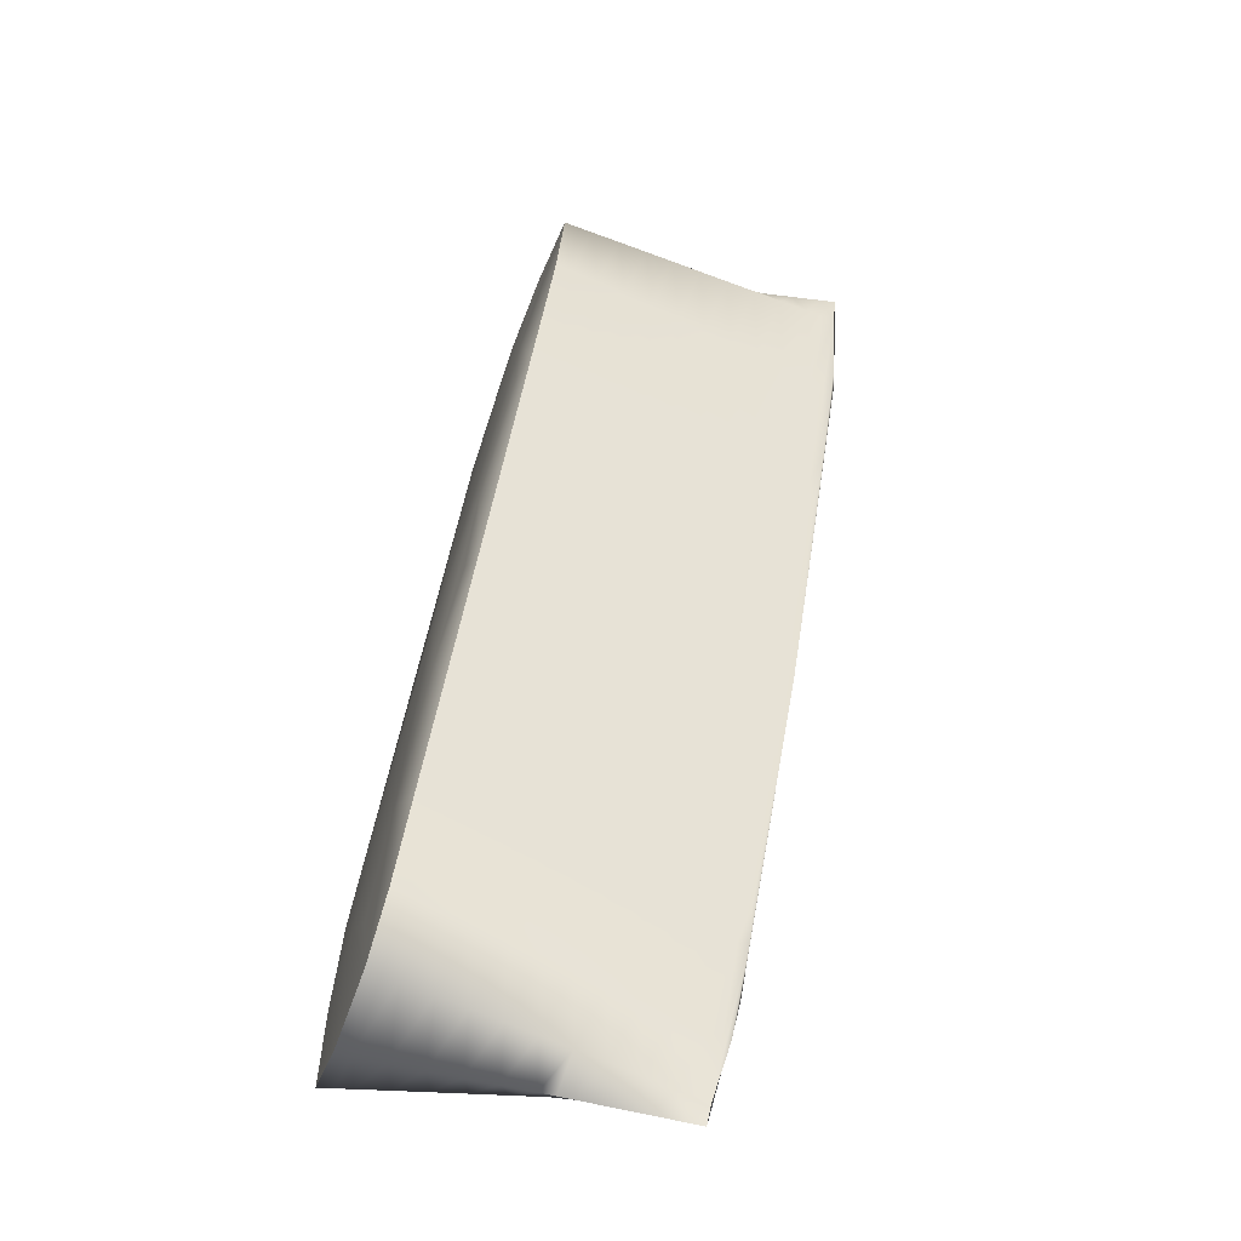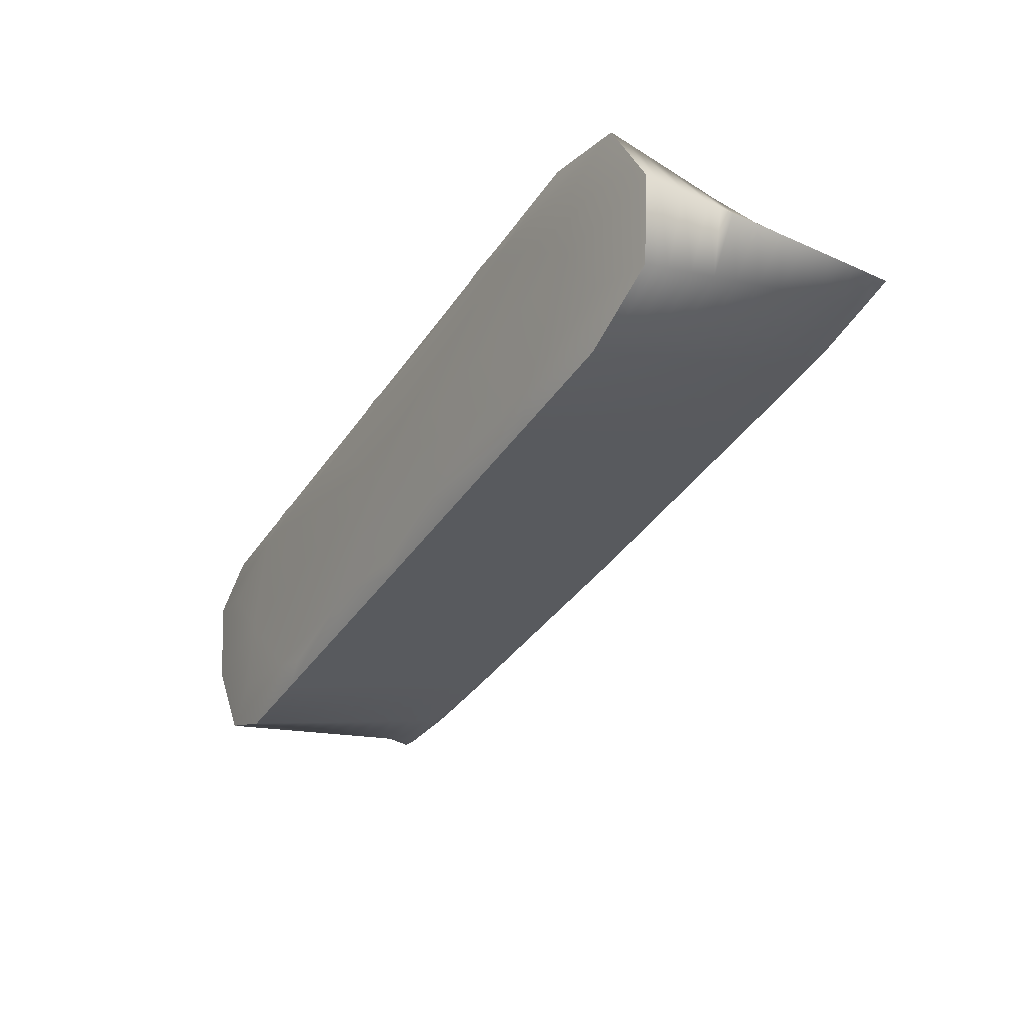
<metadata>
{"format":"obj","ext":"obj","renderer":"f3d","projection":"perspective","resolution":1024,"background":"white","views":[{"elev":40.7,"azim":157.5,"up":"+Y"},{"elev":48.0,"azim":-175.9,"up":"+Z"}]}
</metadata>
<code>
v -5.161 1.551 -0.6834
v -5.228 1.53 -0.7208
v -5.202 1.545 -0.6841
v -5.064 1.516 -0.9029
v -5.041 1.515 -0.868
v -5.129 1.547 -0.8106
v -5.101 1.559 -0.7925
v -5.183 1.553 -0.6739
v -5.111 1.556 -0.8002
v -5.151 1.558 -0.7335
v -5.135 1.56 -0.7333
v -5.177 1.556 -0.6705
v -5.145 1.561 -0.7301
v -5.105 1.559 -0.7967
v -5.189 1.55 -0.6773
v -5.117 1.553 -0.8036
v -5.156 1.555 -0.7368
v -5.168 1.548 -0.7435
v -5.196 1.548 -0.6807
v -5.162 1.551 -0.7402
v -5.123 1.55 -0.8071
v -5.043 1.511 -0.889
v -5.069 1.557 -0.8467
v -5.074 1.555 -0.8632
v -5.069 1.558 -0.8596
v -5.048 1.547 -0.8761
v -5.052 1.548 -0.8978
v -5.046 1.55 -0.8941
v -5.036 1.51 -0.8844
v -5.091 1.545 -0.8738
v -5.08 1.551 -0.8667
v -5.086 1.548 -0.8703
v -5.05 1.513 -0.8936
v -5.057 1.545 -0.9016
v -5.069 1.54 -0.9091
v -5.063 1.542 -0.9053
v -5.057 1.514 -0.8983
v -5.125 1.514 -0.7969
v -5.091 1.507 -0.7758
v -5.103 1.508 -0.7833
v -5.059 1.506 -0.8309
v -5.066 1.506 -0.847
v -5.059 1.504 -0.8423
v -5.096 1.505 -0.7788
v -5.11 1.51 -0.7878
v -5.073 1.508 -0.8516
v -5.087 1.513 -0.861
v -5.08 1.511 -0.8563
v -5.117 1.512 -0.7924
v -5.125 1.508 -0.7181
v -5.141 1.509 -0.7177
v -5.134 1.507 -0.7133
v -5.153 1.519 -0.6762
v -5.174 1.516 -0.6662
v -5.166 1.514 -0.6621
v -5.164 1.515 -0.7308
v -5.149 1.511 -0.722
v -5.156 1.513 -0.7264
v -5.181 1.518 -0.6703
v -5.196 1.521 -0.6786
v -5.188 1.519 -0.6745
v -5.111 1.525 -0.9154
v -5.221 1.538 -0.6943
v -5.084 1.52 -0.9168
v -5.146 1.537 -0.821
v -5.208 1.543 -0.6875
v -5.135 1.543 -0.814
v -5.174 1.545 -0.7469
v -5.186 1.538 -0.7536
v -5.214 1.54 -0.6909
v -5.18 1.542 -0.7503
v -5.14 1.54 -0.8175
v -5.108 1.535 -0.8845
v -5.097 1.542 -0.8774
v -5.103 1.539 -0.8809
v -5.07 1.517 -0.9075
v -5.075 1.537 -0.9128
v -5.086 1.532 -0.9204
v -5.081 1.535 -0.9166
v -5.077 1.519 -0.9122
v -5.163 1.528 -0.8297
v -5.227 1.535 -0.6977
v -5.152 1.534 -0.8245
v -5.192 1.535 -0.757
v -5.199 1.529 -0.7697
v -5.233 1.533 -0.7012
v -5.198 1.532 -0.7604
v -5.158 1.53 -0.8279
v -5.13 1.527 -0.8848
v -5.114 1.532 -0.8881
v -5.12 1.529 -0.8917
v -5.091 1.522 -0.9215
v -5.092 1.53 -0.9241
v -5.111 1.526 -0.9167
v -5.098 1.527 -0.9279
v -5.097 1.523 -0.9262
v -5.146 1.521 -0.8106
v -5.132 1.516 -0.8015
v -5.094 1.515 -0.8657
v -5.108 1.519 -0.8751
v -5.101 1.517 -0.8704
v -5.139 1.519 -0.806
v -5.186 1.522 -0.744
v -5.171 1.518 -0.7352
v -5.178 1.52 -0.7396
v -5.203 1.522 -0.6828
v -5.218 1.525 -0.6911
v -5.211 1.524 -0.6869
v -5.166 1.527 -0.8232
v -5.154 1.523 -0.8152
v -5.115 1.522 -0.8798
v -5.133 1.526 -0.8796
v -5.122 1.524 -0.8846
v -5.161 1.525 -0.8197
v -5.202 1.528 -0.7641
v -5.193 1.524 -0.7484
v -5.201 1.527 -0.7529
v -5.225 1.527 -0.6953
v -5.228 1.529 -0.7194
v -5.233 1.528 -0.6995
v -5.225 1.53 -0.7274
v -5.236 1.531 -0.7029
v -5.238 1.531 -0.6923
v -5.236 1.529 -0.7016
v -5.203 1.533 -0.6734
v -5.199 1.547 -0.6824
v -5.197 1.534 -0.6697
v -5.192 1.52 -0.6766
v -5.063 1.528 -0.911
v -5.06 1.515 -0.9006
v -5.057 1.528 -0.9068
v -5.066 1.541 -0.9072
v -5.149 1.547 -0.7771
v -5.126 1.548 -0.8088
v -5.143 1.551 -0.7736
v -5.165 1.55 -0.7418
v -5.131 1.557 -0.7668
v -5.108 1.558 -0.7985
v -5.125 1.56 -0.7634
v -5.148 1.559 -0.7318
v -5.18 1.554 -0.6722
v -5.17 1.559 -0.7001
v -5.164 1.562 -0.6968
v -5.174 1.557 -0.6688
v -5.142 1.563 -0.7284
v -5.143 1.557 -0.7153
v -5.103 1.561 -0.795
v -5.114 1.555 -0.7652
v -5.137 1.554 -0.7702
v -5.114 1.555 -0.8019
v -5.153 1.556 -0.7351
v -5.186 1.552 -0.6756
v -5.176 1.555 -0.7034
v -5.188 1.549 -0.71
v -5.182 1.552 -0.7067
v -5.192 1.549 -0.679
v -5.159 1.553 -0.7385
v -5.12 1.551 -0.8054
v -5.04 1.511 -0.8867
v -5.038 1.53 -0.8942
v -5.049 1.549 -0.8959
v -5.044 1.529 -0.8984
v -5.092 1.555 -0.8336
v -5.071 1.556 -0.8614
v -5.086 1.559 -0.8301
v -5.085 1.554 -0.8152
v -5.066 1.559 -0.8579
v -5.061 1.554 -0.8853
v -5.055 1.557 -0.8818
v -5.062 1.553 -0.8539
v -5.043 1.551 -0.8922
v -5.033 1.509 -0.8821
v -5.049 1.531 -0.8629
v -5.109 1.546 -0.8441
v -5.089 1.547 -0.872
v -5.103 1.549 -0.8406
v -5.077 1.553 -0.8649
v -5.097 1.552 -0.8371
v -5.083 1.55 -0.8685
v -5.047 1.512 -0.8913
v -5.054 1.546 -0.8997
v -5.051 1.529 -0.9026
v -5.067 1.551 -0.8889
v -5.078 1.544 -0.8961
v -5.073 1.548 -0.8925
v -5.06 1.544 -0.9034
v -5.053 1.514 -0.896
v -5.105 1.513 -0.8304
v -5.121 1.513 -0.7946
v -5.098 1.511 -0.8258
v -5.083 1.512 -0.8587
v -5.099 1.506 -0.7811
v -5.076 1.505 -0.812
v -5.062 1.505 -0.8446
v -5.084 1.507 -0.8166
v -5.051 1.506 -0.8715
v -5.044 1.503 -0.8668
v -5.053 1.509 -0.8419
v -5.055 1.503 -0.84
v -5.092 1.504 -0.7765
v -5.077 1.51 -0.8009
v -5.107 1.509 -0.7856
v -5.069 1.507 -0.8493
v -5.091 1.509 -0.8212
v -5.058 1.508 -0.8762
v -5.072 1.512 -0.8857
v -5.065 1.51 -0.881
v -5.076 1.509 -0.854
v -5.114 1.511 -0.7901
v -5.176 1.535 -0.6584
v -5.17 1.515 -0.6641
v -5.183 1.535 -0.6622
v -5.123 1.508 -0.75
v -5.138 1.508 -0.7155
v -5.115 1.506 -0.7456
v -5.106 1.511 -0.7512
v -5.13 1.506 -0.7111
v -5.159 1.509 -0.6872
v -5.152 1.507 -0.6829
v -5.133 1.512 -0.7043
v -5.163 1.514 -0.66
v -5.152 1.535 -0.6863
v -5.144 1.515 -0.7634
v -5.16 1.514 -0.7286
v -5.137 1.513 -0.7589
v -5.145 1.51 -0.7198
v -5.13 1.51 -0.7545
v -5.153 1.512 -0.7242
v -5.177 1.517 -0.6683
v -5.19 1.534 -0.6659
v -5.167 1.512 -0.6915
v -5.182 1.516 -0.7002
v -5.174 1.514 -0.6958
v -5.185 1.518 -0.6724
v -5.117 1.526 -0.9076
v -5.101 1.524 -0.9285
v -5.095 1.525 -0.9321
v -5.101 1.526 -0.9298
v -5.082 1.526 -0.9237
v -5.081 1.52 -0.9145
v -5.076 1.527 -0.9194
v -5.083 1.534 -0.9185
v -5.166 1.538 -0.7873
v -5.143 1.539 -0.8192
v -5.16 1.541 -0.7839
v -5.183 1.54 -0.752
v -5.154 1.544 -0.7805
v -5.132 1.545 -0.8123
v -5.171 1.547 -0.7452
v -5.205 1.544 -0.6858
v -5.194 1.546 -0.7133
v -5.217 1.539 -0.6926
v -5.206 1.539 -0.72
v -5.2 1.542 -0.7166
v -5.211 1.542 -0.6892
v -5.177 1.543 -0.7486
v -5.138 1.542 -0.8158
v -5.126 1.536 -0.8546
v -5.106 1.537 -0.8827
v -5.121 1.539 -0.8511
v -5.094 1.543 -0.8756
v -5.115 1.543 -0.8476
v -5.1 1.54 -0.8792
v -5.067 1.517 -0.9052
v -5.072 1.539 -0.9109
v -5.07 1.527 -0.9152
v -5.084 1.541 -0.8997
v -5.095 1.535 -0.9069
v -5.09 1.538 -0.9033
v -5.078 1.536 -0.9147
v -5.074 1.518 -0.9099
v -5.179 1.528 -0.8036
v -5.161 1.529 -0.8297
v -5.178 1.531 -0.7942
v -5.201 1.53 -0.7621
v -5.172 1.534 -0.7907
v -5.149 1.535 -0.8227
v -5.189 1.537 -0.7553
v -5.224 1.536 -0.696
v -5.212 1.536 -0.7233
v -5.21 1.529 -0.7529
v -5.218 1.533 -0.7266
v -5.23 1.534 -0.6994
v -5.195 1.534 -0.7587
v -5.155 1.532 -0.8262
v -5.149 1.527 -0.8543
v -5.123 1.527 -0.8934
v -5.138 1.53 -0.8617
v -5.111 1.534 -0.8863
v -5.132 1.533 -0.8582
v -5.117 1.531 -0.8899
v -5.087 1.521 -0.9192
v -5.089 1.531 -0.9222
v -5.088 1.526 -0.9279
v -5.101 1.532 -0.9105
v -5.126 1.526 -0.8936
v -5.106 1.528 -0.9141
v -5.095 1.529 -0.926
v -5.094 1.523 -0.9238
v -5.217 1.532 -0.681
v -5.214 1.524 -0.689
v -5.224 1.532 -0.6848
v -5.126 1.52 -0.8443
v -5.143 1.52 -0.8083
v -5.119 1.518 -0.8397
v -5.105 1.518 -0.8728
v -5.09 1.514 -0.8633
v -5.112 1.516 -0.8351
v -5.128 1.515 -0.7992
v -5.079 1.514 -0.8904
v -5.093 1.519 -0.9
v -5.086 1.517 -0.8952
v -5.097 1.516 -0.868
v -5.136 1.517 -0.8037
v -5.166 1.522 -0.7768
v -5.182 1.521 -0.7418
v -5.159 1.519 -0.7723
v -5.152 1.517 -0.7679
v -5.167 1.517 -0.733
v -5.175 1.519 -0.7374
v -5.199 1.521 -0.6807
v -5.21 1.533 -0.6772
v -5.189 1.518 -0.7045
v -5.204 1.523 -0.7132
v -5.197 1.521 -0.7088
v -5.207 1.523 -0.6849
v -5.152 1.527 -0.849
v -5.164 1.526 -0.822
v -5.141 1.524 -0.8536
v -5.126 1.525 -0.8869
v -5.15 1.522 -0.8129
v -5.112 1.52 -0.8775
v -5.133 1.522 -0.849
v -5.1 1.521 -0.9047
v -5.127 1.526 -0.891
v -5.107 1.523 -0.9095
v -5.119 1.523 -0.8822
v -5.157 1.524 -0.8174
v -5.182 1.528 -0.798
v -5.204 1.528 -0.7551
v -5.181 1.526 -0.7858
v -5.189 1.523 -0.7462
v -5.174 1.524 -0.7813
v -5.197 1.526 -0.7507
v -5.222 1.526 -0.6932
v -5.231 1.531 -0.6885
v -5.211 1.525 -0.7175
v -5.211 1.529 -0.75
v -5.219 1.527 -0.7219
v -5.229 1.528 -0.6974
v -5.241 1.53 -0.6942
v -5.2 1.533 -0.6716
v -5.06 1.528 -0.9089
v -5.146 1.549 -0.7753
v -5.128 1.559 -0.7651
v -5.167 1.56 -0.6984
v -5.161 1.564 -0.6951
v -5.122 1.562 -0.7617
v -5.134 1.555 -0.7685
v -5.173 1.557 -0.7017
v -5.185 1.551 -0.7083
v -5.179 1.554 -0.705
v -5.14 1.552 -0.7719
v -5.041 1.53 -0.8963
v -5.089 1.557 -0.8318
v -5.083 1.56 -0.8283
v -5.058 1.556 -0.8835
v -5.053 1.559 -0.88
v -5.035 1.53 -0.8921
v -5.106 1.547 -0.8423
v -5.095 1.554 -0.8353
v -5.1 1.551 -0.8388
v -5.048 1.529 -0.9005
v -5.064 1.552 -0.8871
v -5.075 1.546 -0.8943
v -5.07 1.549 -0.8907
v -5.054 1.529 -0.9047
v -5.101 1.512 -0.8281
v -5.08 1.506 -0.8143
v -5.048 1.505 -0.8691
v -5.041 1.502 -0.8644
v -5.073 1.504 -0.8097
v -5.087 1.508 -0.8189
v -5.055 1.507 -0.8739
v -5.069 1.511 -0.8833
v -5.062 1.509 -0.8786
v -5.094 1.51 -0.8235
v -5.18 1.535 -0.6603
v -5.119 1.507 -0.7478
v -5.112 1.505 -0.7433
v -5.155 1.508 -0.6851
v -5.148 1.506 -0.6808
v -5.173 1.535 -0.6565
v -5.141 1.514 -0.7612
v -5.126 1.509 -0.7522
v -5.133 1.512 -0.7567
v -5.186 1.534 -0.664
v -5.163 1.511 -0.6894
v -5.178 1.515 -0.698
v -5.17 1.513 -0.6937
v -5.193 1.534 -0.6678
v -5.098 1.525 -0.9343
v -5.079 1.526 -0.9216
v -5.163 1.539 -0.7856
v -5.152 1.546 -0.7788
v -5.191 1.547 -0.7117
v -5.203 1.541 -0.7183
v -5.197 1.544 -0.715
v -5.157 1.543 -0.7822
v -5.123 1.538 -0.8529
v -5.112 1.544 -0.8458
v -5.118 1.541 -0.8493
v -5.066 1.528 -0.9131
v -5.081 1.543 -0.8979
v -5.092 1.536 -0.9051
v -5.087 1.54 -0.9015
v -5.073 1.527 -0.9173
v -5.181 1.53 -0.7959
v -5.169 1.536 -0.789
v -5.209 1.538 -0.7216
v -5.221 1.531 -0.7283
v -5.215 1.534 -0.725
v -5.175 1.533 -0.7925
v -5.141 1.528 -0.8635
v -5.129 1.535 -0.8564
v -5.135 1.531 -0.8599
v -5.085 1.526 -0.9258
v -5.098 1.533 -0.9087
v -5.109 1.527 -0.9159
v -5.104 1.53 -0.9123
v -5.092 1.525 -0.93
v -5.221 1.532 -0.6829
v -5.123 1.519 -0.842
v -5.109 1.515 -0.8327
v -5.076 1.513 -0.8881
v -5.09 1.518 -0.8976
v -5.083 1.515 -0.8928
v -5.116 1.517 -0.8374
v -5.163 1.52 -0.7746
v -5.148 1.516 -0.7656
v -5.155 1.518 -0.7701
v -5.207 1.533 -0.6753
v -5.185 1.517 -0.7023
v -5.2 1.522 -0.711
v -5.193 1.519 -0.7067
v -5.214 1.532 -0.6791
v -5.144 1.526 -0.856
v -5.13 1.521 -0.8467
v -5.097 1.52 -0.9024
v -5.111 1.524 -0.9119
v -5.104 1.522 -0.9071
v -5.137 1.523 -0.8513
v -5.185 1.527 -0.7881
v -5.17 1.523 -0.7791
v -5.177 1.525 -0.7836
v -5.227 1.531 -0.6866
v -5.208 1.524 -0.7153
v -5.223 1.528 -0.724
v -5.215 1.526 -0.7197
v -5.234 1.531 -0.6904
v -5.169 1.527 -0.8233
v -5.097 1.533 -0.7792
f 121 351 122 2
f 122 351 123 86
f 123 351 124 120
f 124 351 121 119
f 125 352 126 3
f 126 352 127 19
f 127 352 128 61
f 128 352 125 60
f 129 353 130 4
f 130 353 131 37
f 131 353 132 36
f 132 353 129 35
f 133 354 134 6
f 134 354 135 21
f 135 354 136 20
f 136 354 133 18
f 137 355 138 9
f 138 355 139 14
f 139 355 140 13
f 140 355 137 10
f 141 356 142 8
f 142 356 140 10
f 140 356 143 13
f 143 356 141 12
f 144 357 143 12
f 143 357 145 13
f 145 357 146 11
f 146 357 144 1
f 147 358 148 7
f 148 358 145 11
f 145 358 139 13
f 139 358 147 14
f 149 359 150 16
f 150 359 137 9
f 137 359 151 10
f 151 359 149 17
f 152 360 153 15
f 153 360 151 17
f 151 360 142 10
f 142 360 152 8
f 126 361 154 3
f 154 361 136 18
f 136 361 155 20
f 155 361 126 19
f 156 362 155 19
f 155 362 157 20
f 157 362 153 17
f 153 362 156 15
f 158 363 149 16
f 149 363 157 17
f 157 363 135 20
f 135 363 158 21
f 159 364 160 29
f 160 364 161 28
f 161 364 162 27
f 162 364 159 22
f 138 365 163 9
f 163 365 164 24
f 164 365 165 25
f 165 365 138 14
f 166 366 147 7
f 147 366 165 14
f 165 366 167 25
f 167 366 166 23
f 164 367 168 24
f 168 367 161 27
f 161 367 169 28
f 169 367 164 25
f 170 368 167 23
f 167 368 169 25
f 169 368 171 28
f 171 368 170 26
f 172 369 173 5
f 173 369 171 26
f 171 369 160 28
f 160 369 172 29
f 174 370 175 30
f 175 370 176 32
f 176 370 134 21
f 134 370 174 6
f 177 371 163 24
f 163 371 150 9
f 150 371 178 16
f 178 371 177 31
f 179 372 178 31
f 178 372 158 16
f 158 372 176 21
f 176 372 179 32
f 180 373 162 22
f 162 373 181 27
f 181 373 182 34
f 182 373 180 33
f 168 374 177 24
f 177 374 183 31
f 183 374 181 34
f 181 374 168 27
f 184 375 132 35
f 132 375 185 36
f 185 375 175 32
f 175 375 184 30
f 186 376 183 34
f 183 376 179 31
f 179 376 185 32
f 185 376 186 36
f 187 377 182 33
f 182 377 186 34
f 186 377 131 36
f 131 377 187 37
f 188 378 189 38
f 189 378 190 49
f 190 378 191 48
f 191 378 188 47
f 192 379 193 44
f 193 379 194 43
f 194 379 195 42
f 195 379 192 40
f 159 380 196 22
f 196 380 194 42
f 194 380 197 43
f 197 380 159 29
f 198 381 172 5
f 172 381 197 29
f 197 381 199 43
f 199 381 198 41
f 200 382 201 39
f 201 382 199 41
f 199 382 193 43
f 193 382 200 44
f 202 383 195 40
f 195 383 203 42
f 203 383 204 46
f 204 383 202 45
f 196 384 180 22
f 180 384 205 33
f 205 384 203 46
f 203 384 196 42
f 206 385 191 47
f 191 385 207 48
f 207 385 130 37
f 130 385 206 4
f 208 386 205 46
f 205 386 187 33
f 187 386 207 37
f 207 386 208 48
f 209 387 204 45
f 204 387 208 46
f 208 387 190 48
f 190 387 209 49
f 141 388 210 12
f 210 388 211 55
f 211 388 212 54
f 212 388 141 8
f 192 389 213 40
f 213 389 214 51
f 214 389 215 52
f 215 389 192 44
f 216 390 200 39
f 200 390 215 44
f 215 390 217 52
f 217 390 216 50
f 214 391 218 51
f 218 391 211 54
f 211 391 219 55
f 219 391 214 52
f 220 392 217 50
f 217 392 219 52
f 219 392 221 55
f 221 392 220 53
f 144 393 222 1
f 222 393 221 53
f 221 393 210 55
f 210 393 144 12
f 223 394 224 56
f 224 394 225 58
f 225 394 189 49
f 189 394 223 38
f 226 395 213 51
f 213 395 202 40
f 202 395 227 45
f 227 395 226 57
f 228 396 227 57
f 227 396 209 45
f 209 396 225 49
f 225 396 228 58
f 152 397 212 8
f 212 397 229 54
f 229 397 230 59
f 230 397 152 15
f 218 398 226 51
f 226 398 231 57
f 231 398 229 59
f 229 398 218 54
f 232 399 128 60
f 128 399 233 61
f 233 399 224 58
f 224 399 232 56
f 234 400 231 59
f 231 400 228 57
f 228 400 233 58
f 233 400 234 61
f 156 401 230 15
f 230 401 234 59
f 234 401 127 61
f 127 401 156 19
f 235 402 236 62
f 236 402 237 96
f 237 402 238 95
f 238 402 235 94
f 239 403 240 64
f 240 403 241 80
f 241 403 242 79
f 242 403 239 78
f 243 404 244 65
f 244 404 245 72
f 245 404 246 71
f 246 404 243 69
f 247 405 248 67
f 248 405 133 6
f 133 405 249 18
f 249 405 247 68
f 250 406 251 66
f 251 406 249 68
f 249 406 154 18
f 154 406 250 3
f 252 407 253 63
f 253 407 246 69
f 246 407 254 71
f 254 407 252 70
f 255 408 254 70
f 254 408 256 71
f 256 408 251 68
f 251 408 255 66
f 257 409 247 67
f 247 409 256 68
f 256 409 245 71
f 245 409 257 72
f 258 410 259 73
f 259 410 260 75
f 260 410 244 72
f 244 410 258 65
f 261 411 174 30
f 174 411 248 6
f 248 411 262 67
f 262 411 261 74
f 263 412 262 74
f 262 412 257 67
f 257 412 260 72
f 260 412 263 75
f 264 413 129 4
f 129 413 265 35
f 265 413 266 77
f 266 413 264 76
f 184 414 261 30
f 261 414 267 74
f 267 414 265 77
f 265 414 184 35
f 268 415 242 78
f 242 415 269 79
f 269 415 259 75
f 259 415 268 73
f 270 416 267 77
f 267 416 263 74
f 263 416 269 75
f 269 416 270 79
f 271 417 266 76
f 266 417 270 77
f 270 417 241 79
f 241 417 271 80
f 272 418 273 81
f 273 418 274 88
f 274 418 275 87
f 275 418 272 85
f 276 419 277 83
f 277 419 243 65
f 243 419 278 69
f 278 419 276 84
f 279 420 280 82
f 280 420 278 84
f 278 420 253 69
f 253 420 279 63
f 122 421 281 2
f 281 421 275 85
f 275 421 282 87
f 282 421 122 86
f 283 422 282 86
f 282 422 284 87
f 284 422 280 84
f 280 422 283 82
f 285 423 276 83
f 276 423 284 84
f 284 423 274 87
f 274 423 285 88
f 286 424 287 89
f 287 424 288 91
f 288 424 273 88
f 273 424 286 81
f 289 425 258 73
f 258 425 277 65
f 277 425 290 83
f 290 425 289 90
f 291 426 290 90
f 290 426 285 83
f 285 426 288 88
f 288 426 291 91
f 292 427 239 64
f 239 427 293 78
f 293 427 294 93
f 294 427 292 92
f 268 428 289 73
f 289 428 295 90
f 295 428 293 93
f 293 428 268 78
f 296 429 238 94
f 238 429 297 95
f 297 429 287 91
f 287 429 296 89
f 298 430 295 93
f 295 430 291 90
f 291 430 297 91
f 297 430 298 95
f 299 431 294 92
f 294 431 298 93
f 298 431 237 95
f 237 431 299 96
f 252 432 300 70
f 300 432 301 108
f 301 432 302 107
f 302 432 252 63
f 303 433 304 97
f 304 433 305 102
f 305 433 306 101
f 306 433 303 100
f 188 434 307 47
f 307 434 308 99
f 308 434 309 98
f 309 434 188 38
f 206 435 264 4
f 264 435 310 76
f 310 435 307 99
f 307 435 206 47
f 240 436 311 64
f 311 436 306 100
f 306 436 312 101
f 312 436 240 80
f 271 437 312 80
f 312 437 313 101
f 313 437 310 99
f 310 437 271 76
f 314 438 308 98
f 308 438 313 99
f 313 438 305 101
f 305 438 314 102
f 304 439 315 97
f 315 439 316 103
f 316 439 317 105
f 317 439 304 102
f 223 440 309 38
f 309 440 318 98
f 318 440 319 104
f 319 440 223 56
f 314 441 317 102
f 317 441 320 105
f 320 441 318 104
f 318 441 314 98
f 250 442 125 3
f 125 442 321 60
f 321 442 322 106
f 322 442 250 66
f 232 443 319 56
f 319 443 323 104
f 323 443 321 106
f 321 443 232 60
f 316 444 324 103
f 324 444 301 107
f 301 444 325 108
f 325 444 316 105
f 323 445 320 104
f 320 445 325 105
f 325 445 326 108
f 326 445 323 106
f 255 446 322 66
f 322 446 326 106
f 326 446 300 108
f 300 446 255 70
f 327 447 328 109
f 328 447 329 114
f 329 447 330 113
f 330 447 327 112
f 331 448 303 97
f 303 448 332 100
f 332 448 333 111
f 333 448 331 110
f 311 449 292 64
f 292 449 334 92
f 334 449 332 111
f 332 449 311 100
f 335 450 330 112
f 330 450 336 113
f 336 450 236 96
f 236 450 335 62
f 337 451 334 111
f 334 451 299 92
f 299 451 336 96
f 336 451 337 113
f 338 452 333 110
f 333 452 337 111
f 337 452 329 113
f 329 452 338 114
f 339 453 340 115
f 340 453 341 117
f 341 453 328 114
f 328 453 339 109
f 342 454 315 103
f 315 454 331 97
f 331 454 343 110
f 343 454 342 116
f 344 455 343 116
f 343 455 338 110
f 338 455 341 114
f 341 455 344 117
f 279 456 302 63
f 302 456 345 107
f 345 456 346 118
f 346 456 279 82
f 324 457 342 103
f 342 457 347 116
f 347 457 345 118
f 345 457 324 107
f 348 458 124 119
f 124 458 349 120
f 349 458 340 117
f 340 458 348 115
f 350 459 347 118
f 347 459 344 116
f 344 459 349 117
f 349 459 350 120
f 283 460 346 82
f 346 460 350 118
f 350 460 123 120
f 123 460 283 86
f 121 461 348 119
f 348 461 339 115
f 339 461 327 109
f 327 461 335 112
f 335 461 235 62
f 235 461 296 94
f 296 461 286 89
f 286 461 272 81
f 272 461 281 85
f 281 461 121 2
f 146 462 148 11
f 148 462 166 7
f 166 462 170 23
f 170 462 173 26
f 173 462 198 5
f 198 462 201 41
f 201 462 216 39
f 216 462 220 50
f 220 462 222 53
f 222 462 146 1

</code>
